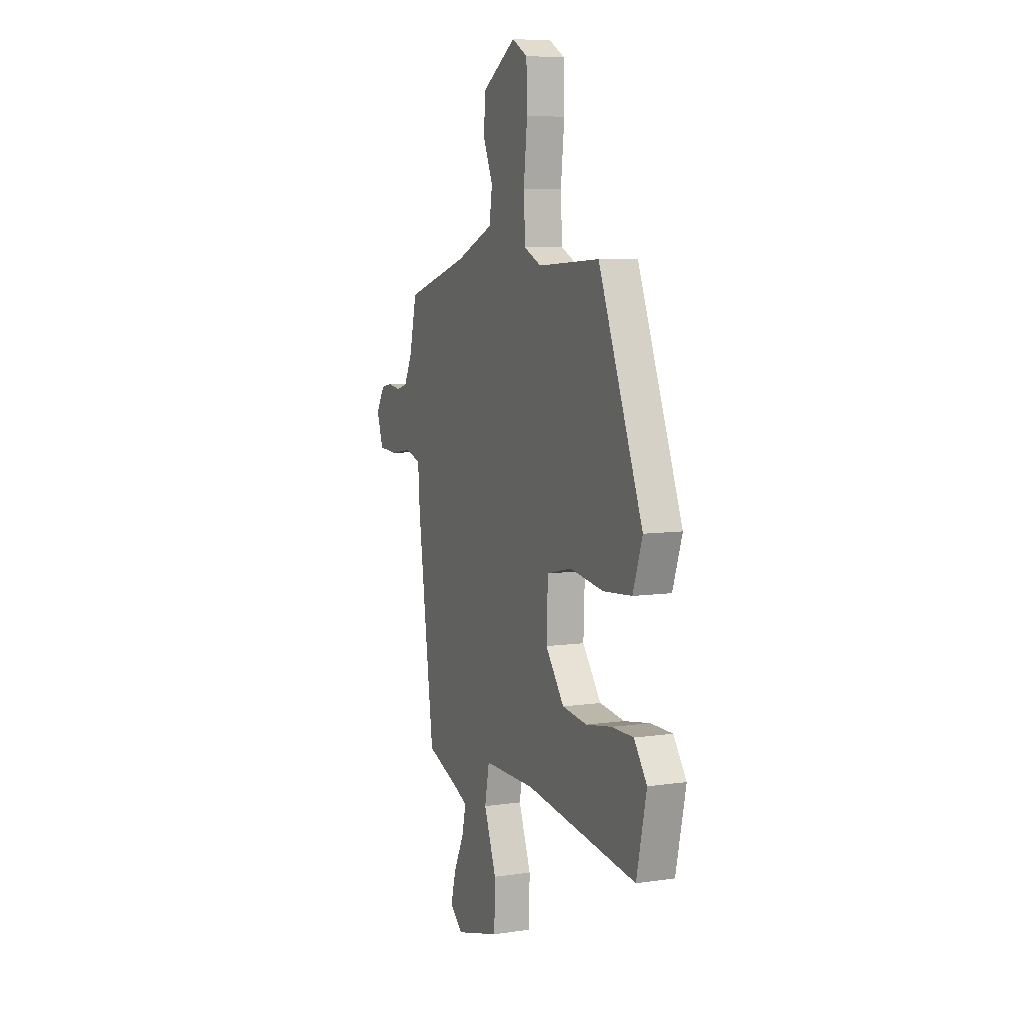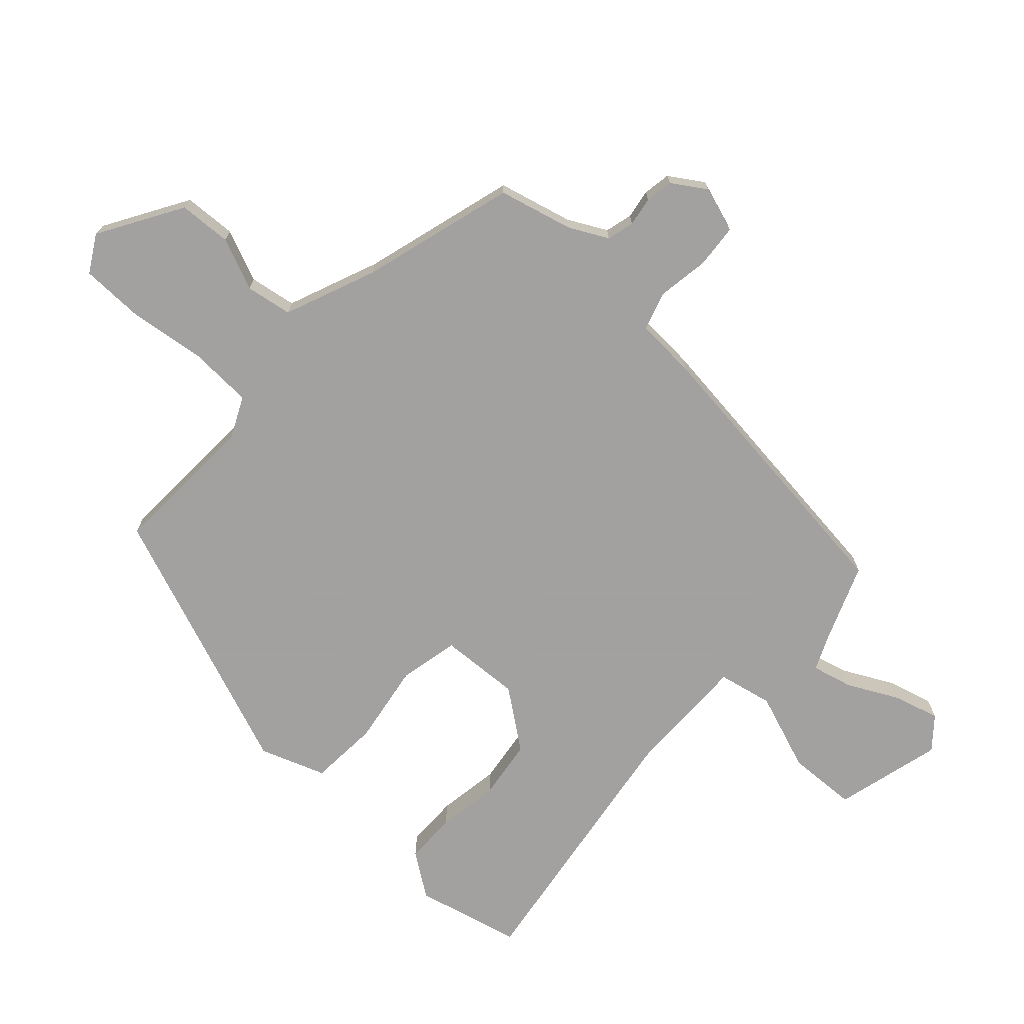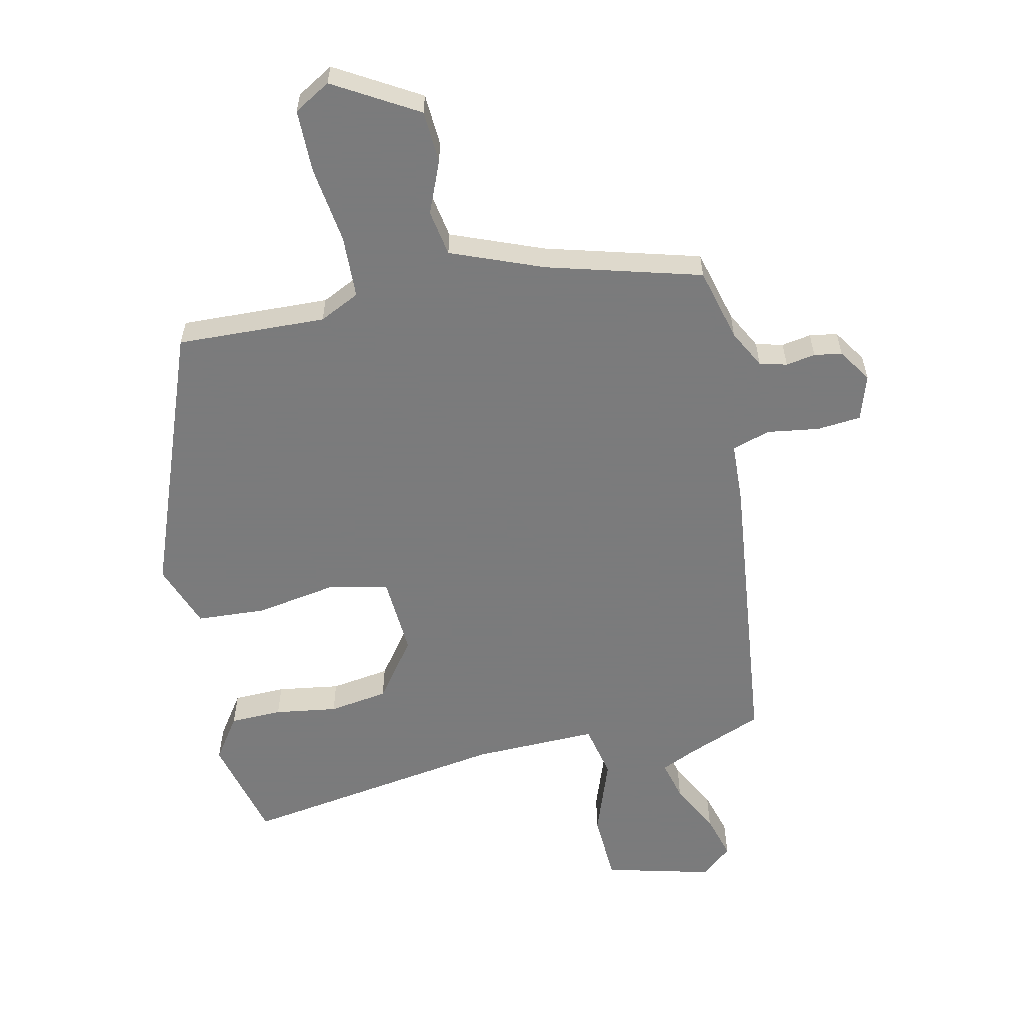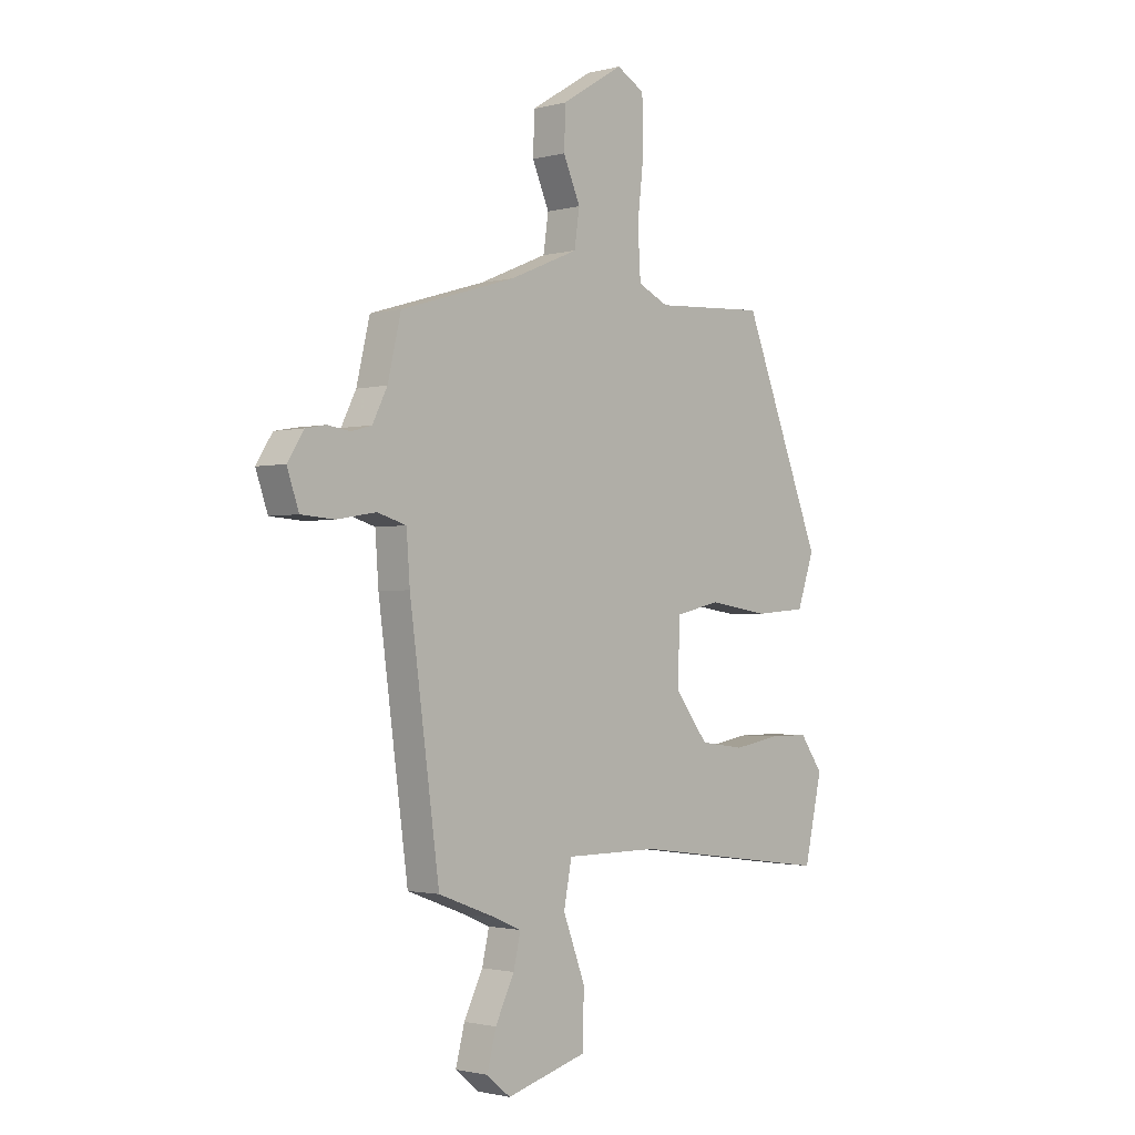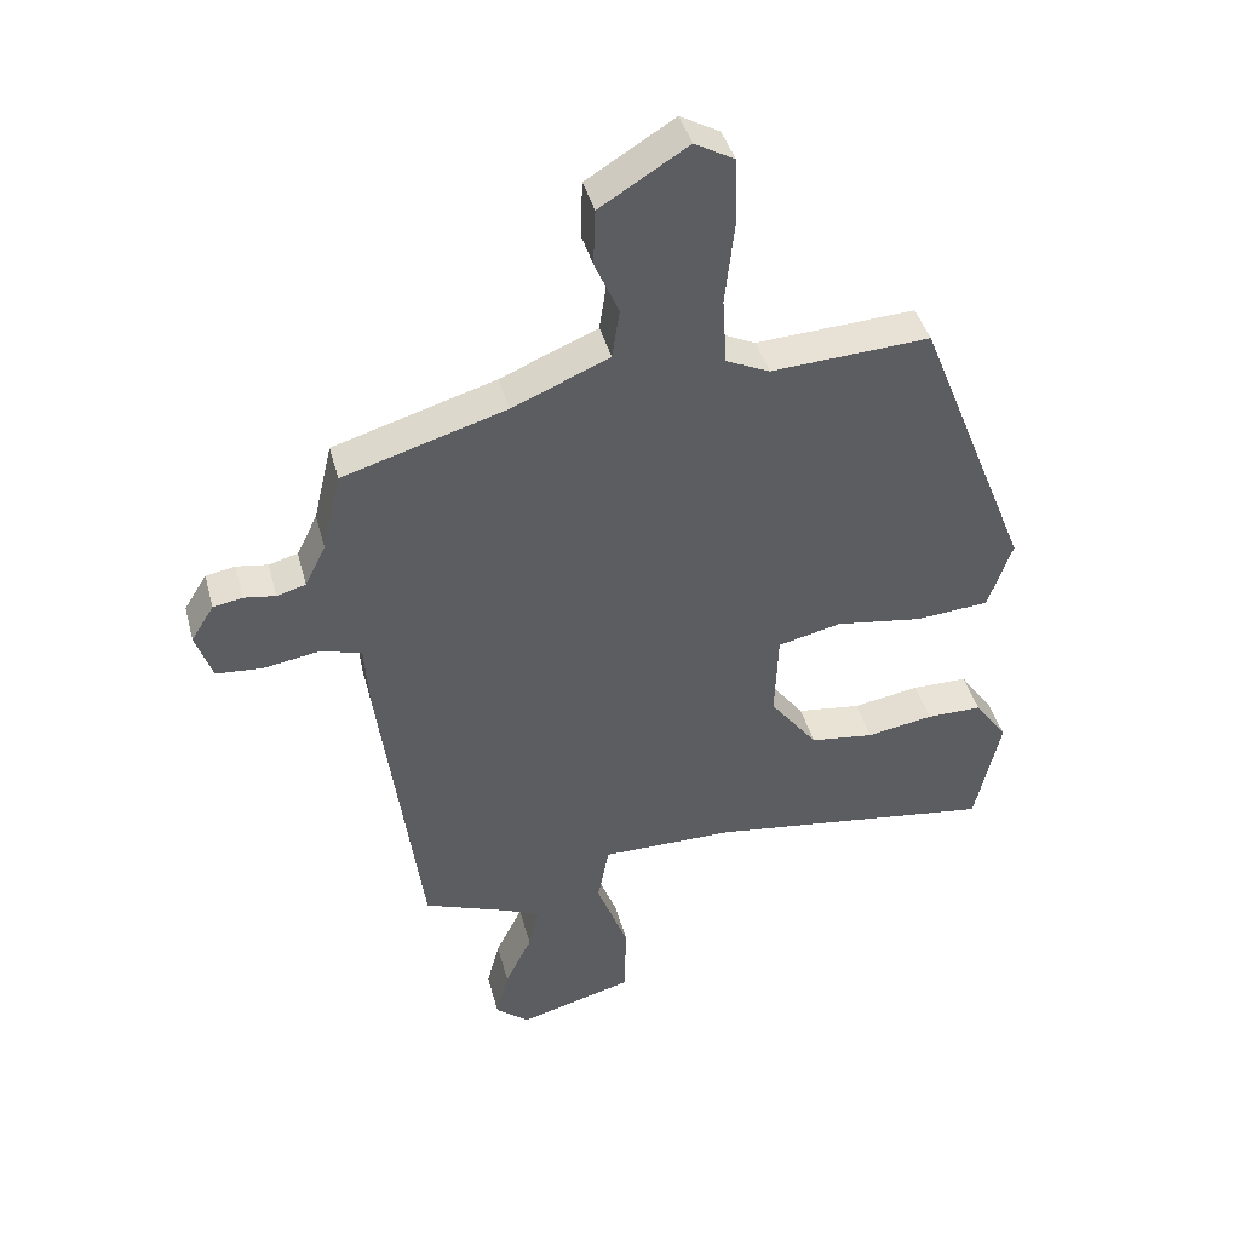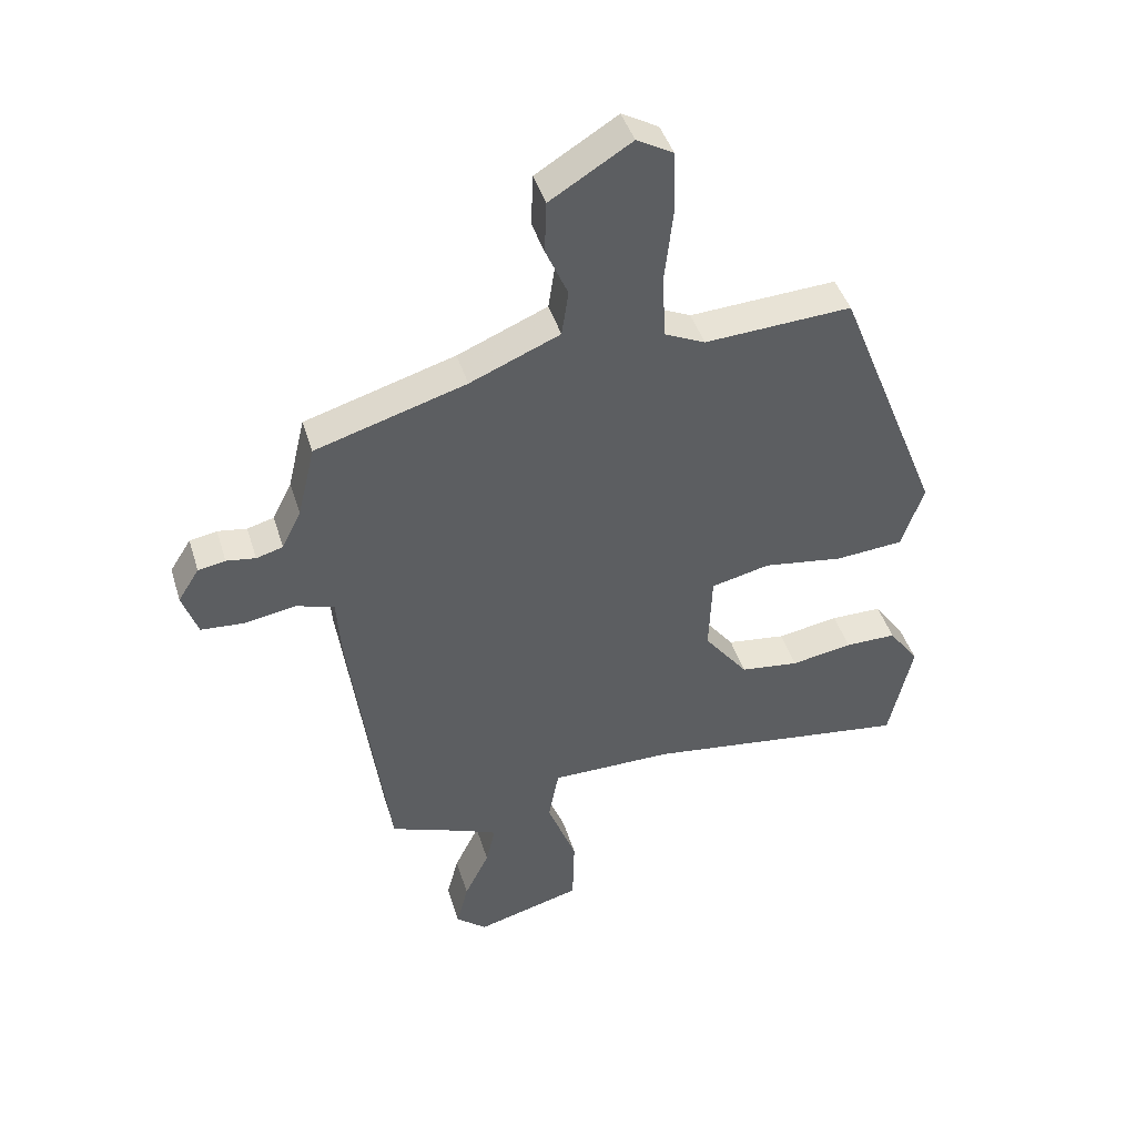
<metadata>
{"format":"obj","ext":"obj","renderer":"f3d","projection":"perspective","resolution":1024,"background":"white","views":[{"elev":7.3,"azim":-112.7,"up":"+Z"},{"elev":-72.3,"azim":48.3,"up":"+Y"},{"elev":-58.4,"azim":13.6,"up":"+Y"},{"elev":-1.6,"azim":132.9,"up":"+Z"},{"elev":41.8,"azim":165.4,"up":"+Z"},{"elev":43.5,"azim":163.4,"up":"+Z"}]}
</metadata>
<code>
v 0.414 0.07 -0.5
v 0.291 0.07 -0.546
v 0.235 0.07 -0.57
v 0.25 0.07 -0.635
v 0.29 0.07 -0.716
v 0.309 0.07 -0.789
v 0.259 0.07 -0.83
v 0.089 0.07 -0.783
v 0.086 0.07 -0.672
v 0.133 0.07 -0.549
v 0.116 0.07 -0.462
v -0.082 0.07 -0.462
v -0.51 0.07 -0.519
v -0.548 0.07 -0.351
v -0.499 0.07 -0.283
v -0.416 0.07 -0.283
v -0.317 0.07 -0.3
v -0.222 0.07 -0.288
v -0.151 0.07 -0.196
v -0.156 0.07 -0.068
v -0.251 0.07 -0.046
v -0.38 0.07 -0.065
v -0.49 0.07 -0.056
v -0.526 0.07 0.048
v -0.357 0.07 0.472
v -0.12 0.07 0.458
v -0.055 0.07 0.488
v -0.049 0.07 0.588
v -0.063 0.07 0.712
v -0.06 0.07 0.813
v -0.001 0.07 0.846
v 0.13 0.07 0.765
v 0.133 0.07 0.681
v 0.097 0.07 0.599
v 0.108 0.07 0.525
v 0.253 0.07 0.464
v 0.496 0.07 0.391
v 0.524 0.07 0.273
v 0.555 0.07 0.211
v 0.598 0.07 0.199
v 0.645 0.07 0.206
v 0.689 0.07 0.198
v 0.723 0.07 0.144
v 0.698 0.07 0.072
v 0.628 0.07 0.067
v 0.545 0.07 0.081
v 0.484 0.07 0.063
v 0.477 0.07 -0.035
v 0.414 0 -0.5
v 0.291 0 -0.546
v 0.235 0 -0.57
v 0.25 0 -0.635
v 0.29 0 -0.716
v 0.309 0 -0.789
v 0.259 0 -0.83
v 0.089 0 -0.783
v 0.086 0 -0.672
v 0.133 0 -0.549
v 0.116 0 -0.462
v -0.082 0 -0.462
v -0.51 0 -0.519
v -0.548 0 -0.351
v -0.499 0 -0.283
v -0.416 0 -0.283
v -0.317 0 -0.3
v -0.222 0 -0.288
v -0.151 0 -0.196
v -0.156 0 -0.068
v -0.251 0 -0.046
v -0.38 0 -0.065
v -0.49 0 -0.056
v -0.526 0 0.048
v -0.357 0 0.472
v -0.12 0 0.458
v -0.055 0 0.488
v -0.049 0 0.588
v -0.063 0 0.712
v -0.06 0 0.813
v -0.001 0 0.846
v 0.13 0 0.765
v 0.133 0 0.681
v 0.097 0 0.599
v 0.108 0 0.525
v 0.253 0 0.464
v 0.496 0 0.391
v 0.524 0 0.273
v 0.555 0 0.211
v 0.598 0 0.199
v 0.645 0 0.206
v 0.689 0 0.198
v 0.723 0 0.144
v 0.698 0 0.072
v 0.628 0 0.067
v 0.545 0 0.081
v 0.484 0 0.063
v 0.477 0 -0.035
f 47 48 1 2
f 43 44 45 46
f 43 46 47
f 40 41 42 43
f 39 40 43 47
f 38 39 47
f 36 37 38 47
f 35 36 47 2
f 31 32 33 34
f 31 34 35
f 28 29 30 31
f 27 28 31 35
f 26 27 35 2
f 21 22 23 24
f 20 21 24 25
f 14 15 16 17
f 12 13 14 17
f 11 12 17 18
f 7 8 9 10
f 7 10 11
f 4 5 6 7
f 3 4 7 11
f 2 3 11
f 20 25 26 2
f 2 11 18 19
f 2 19 20
f 50 49 96 95
f 94 93 92 91
f 95 94 91
f 91 90 89 88
f 95 91 88 87
f 95 87 86
f 95 86 85 84
f 50 95 84 83
f 82 81 80 79
f 83 82 79
f 79 78 77 76
f 83 79 76 75
f 50 83 75 74
f 72 71 70 69
f 73 72 69 68
f 65 64 63 62
f 65 62 61 60
f 66 65 60 59
f 58 57 56 55
f 59 58 55
f 55 54 53 52
f 59 55 52 51
f 59 51 50
f 50 74 73 68
f 67 66 59 50
f 68 67 50
f 1 49 50 2
f 2 50 51 3
f 3 51 52 4
f 4 52 53 5
f 5 53 54 6
f 6 54 55 7
f 7 55 56 8
f 8 56 57 9
f 9 57 58 10
f 10 58 59 11
f 11 59 60 12
f 12 60 61 13
f 13 61 62 14
f 14 62 63 15
f 15 63 64 16
f 16 64 65 17
f 17 65 66 18
f 18 66 67 19
f 19 67 68 20
f 20 68 69 21
f 21 69 70 22
f 22 70 71 23
f 23 71 72 24
f 24 72 73 25
f 25 73 74 26
f 26 74 75 27
f 27 75 76 28
f 28 76 77 29
f 29 77 78 30
f 30 78 79 31
f 31 79 80 32
f 32 80 81 33
f 33 81 82 34
f 34 82 83 35
f 35 83 84 36
f 36 84 85 37
f 37 85 86 38
f 38 86 87 39
f 39 87 88 40
f 40 88 89 41
f 41 89 90 42
f 42 90 91 43
f 43 91 92 44
f 44 92 93 45
f 45 93 94 46
f 46 94 95 47
f 47 95 96 48
f 48 96 49 1

</code>
